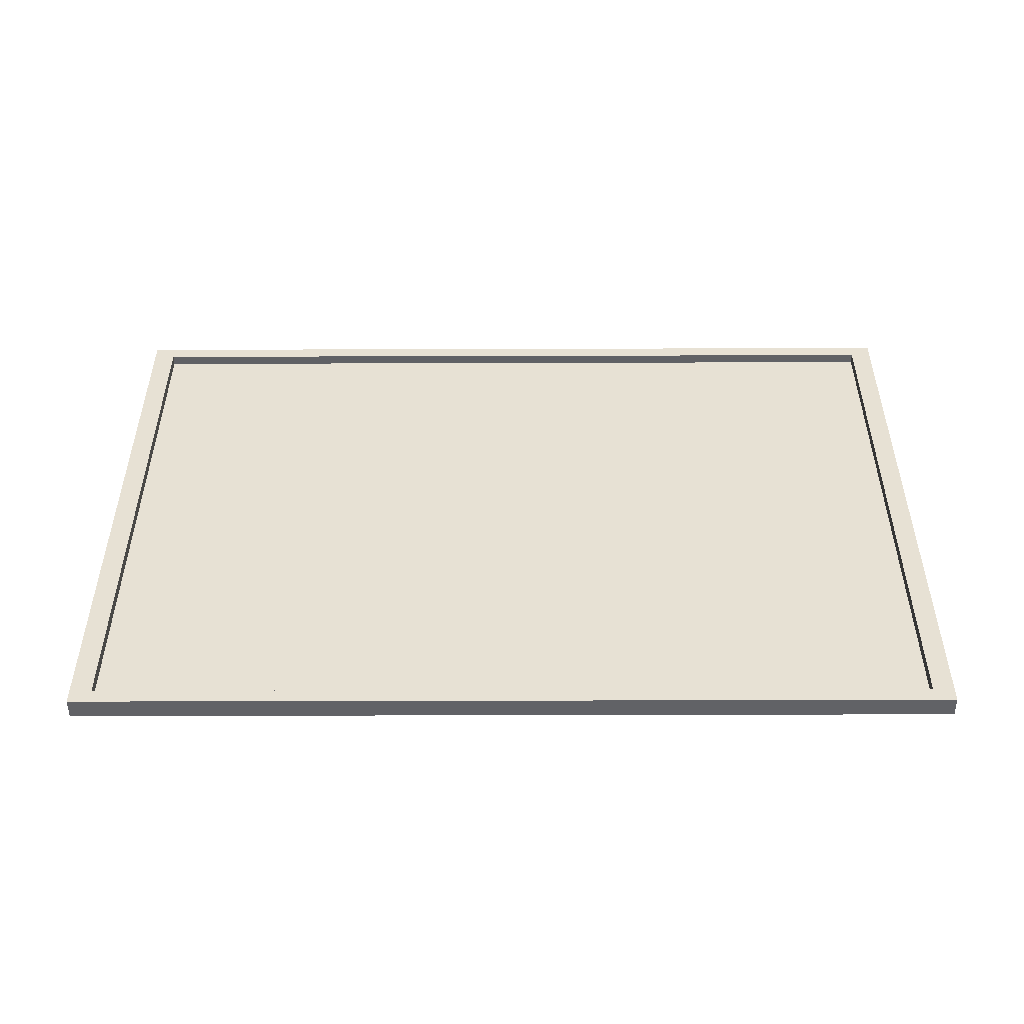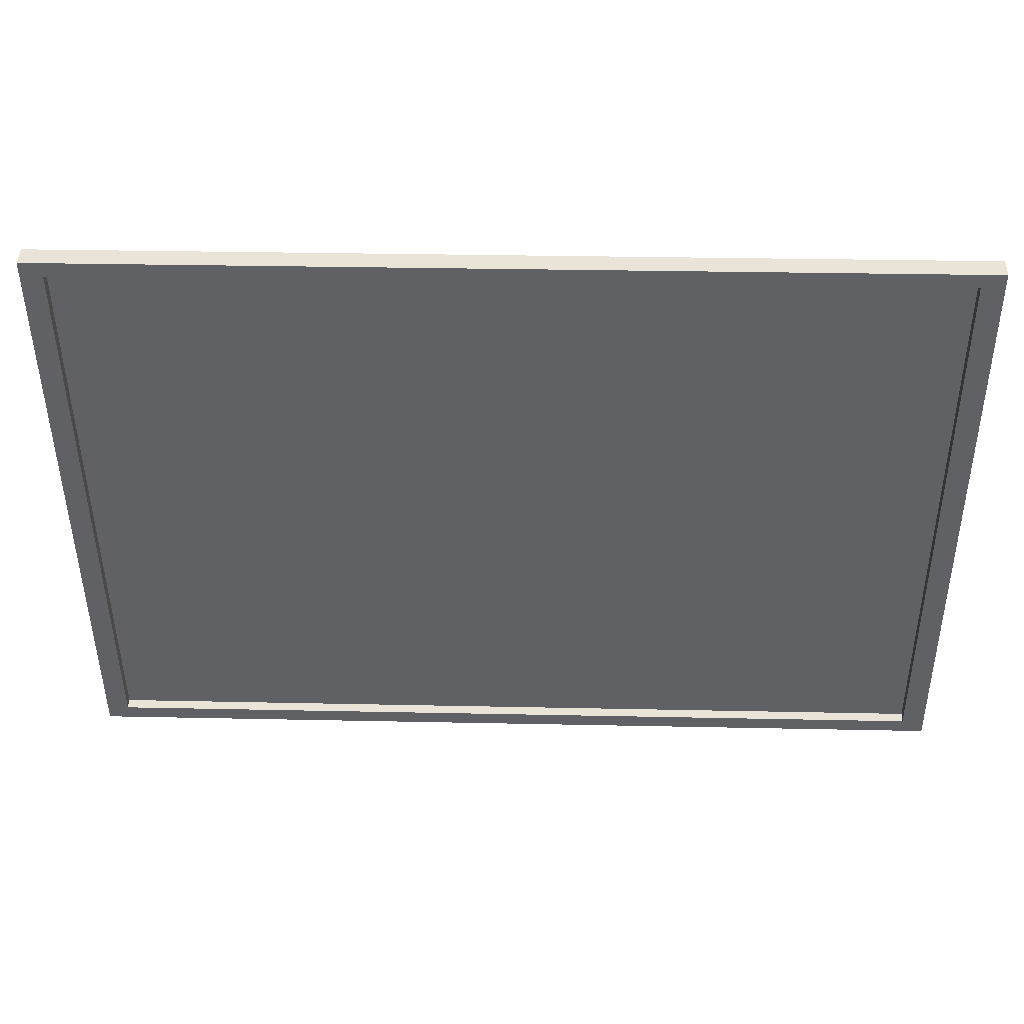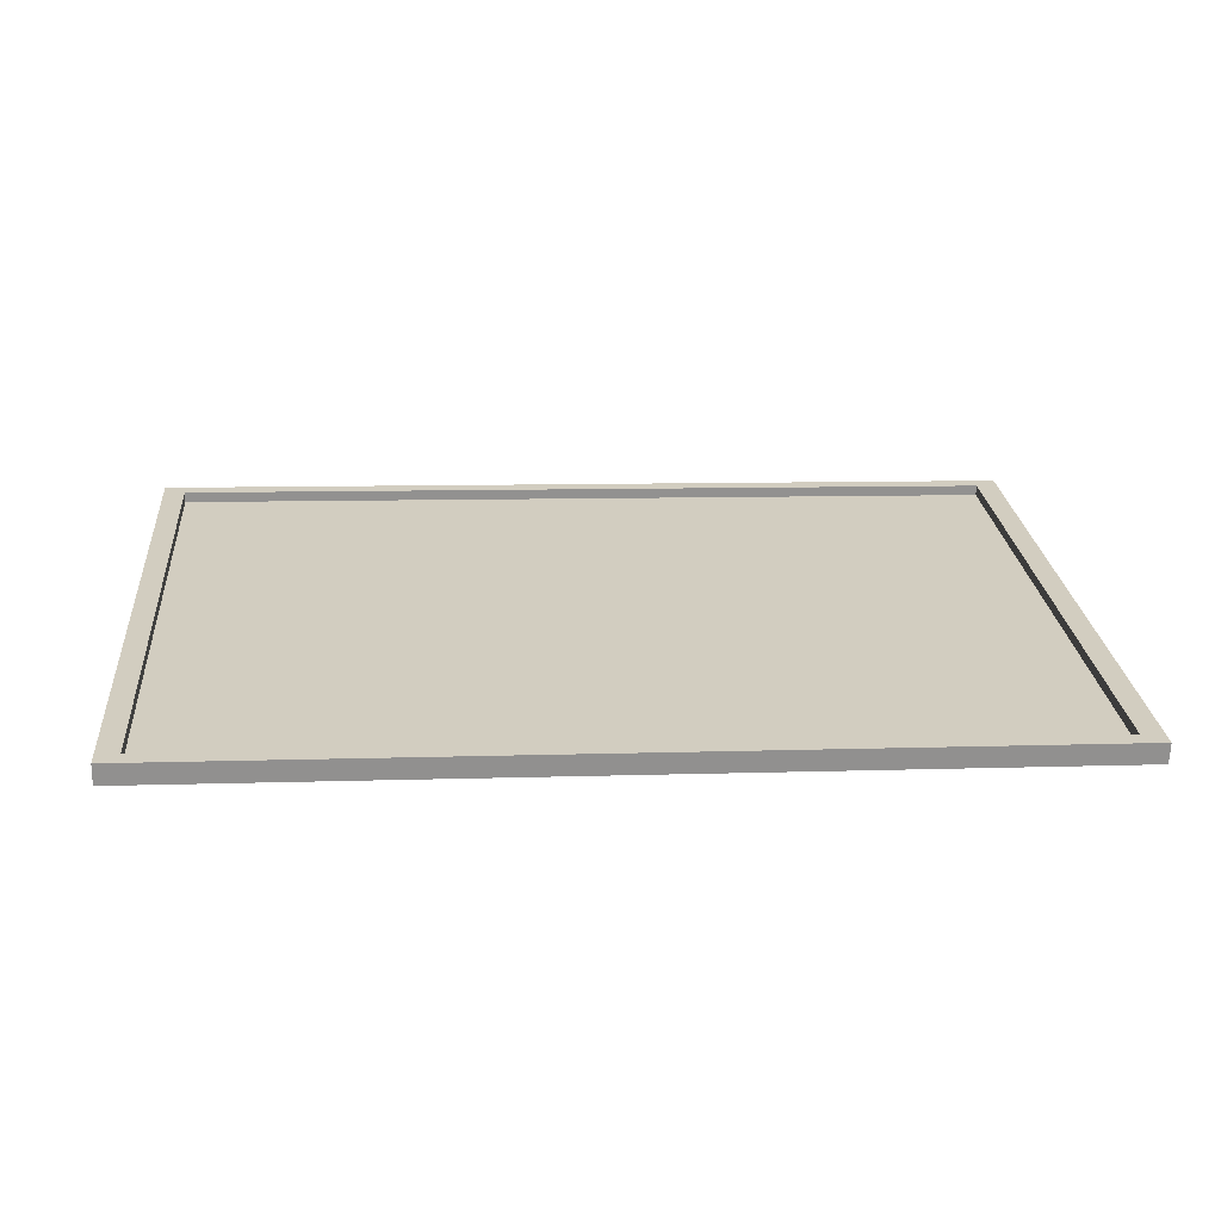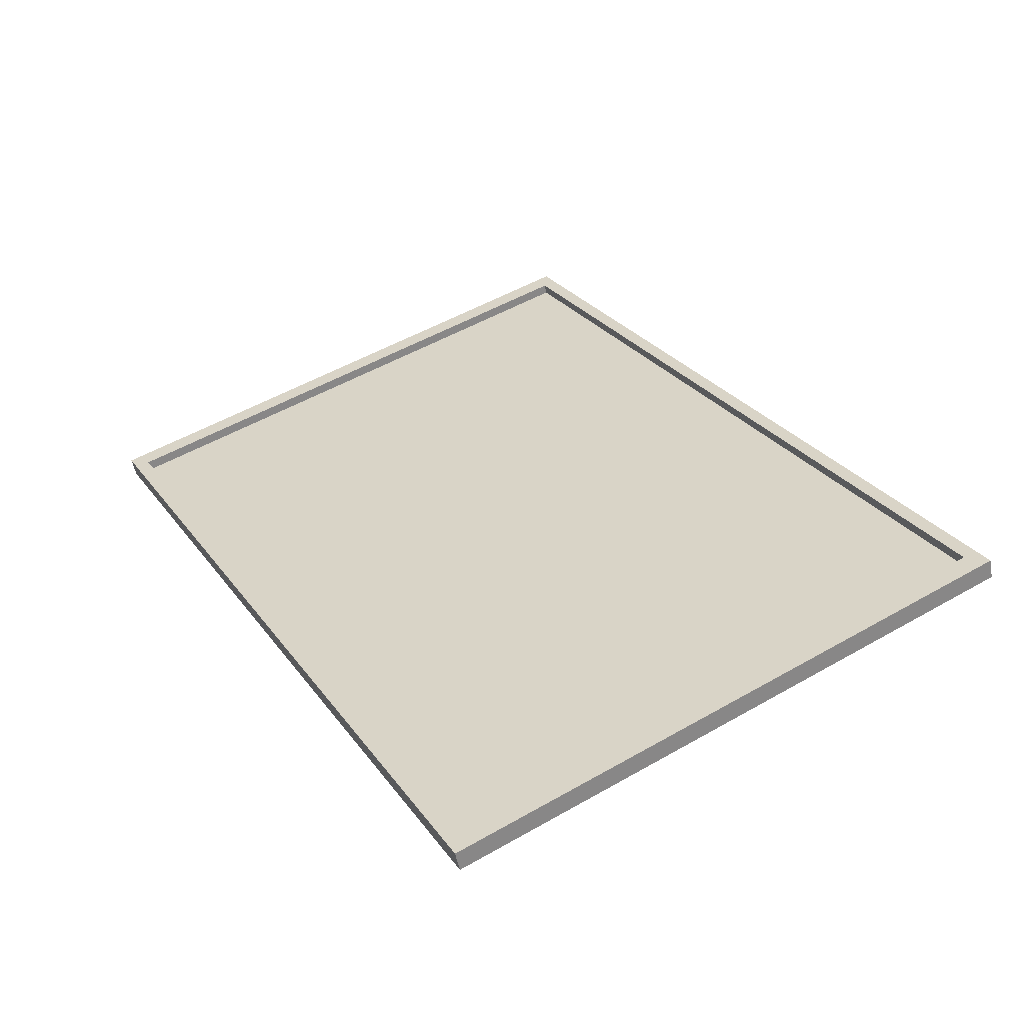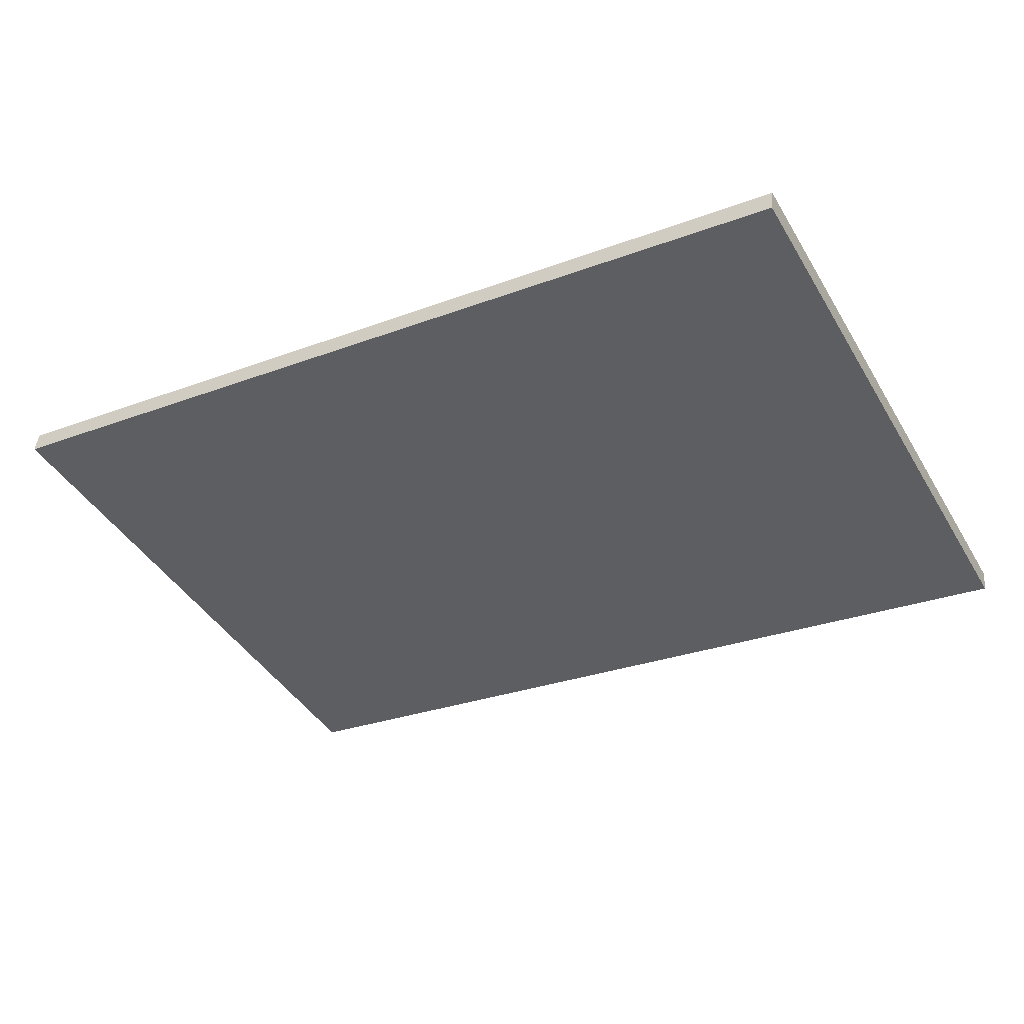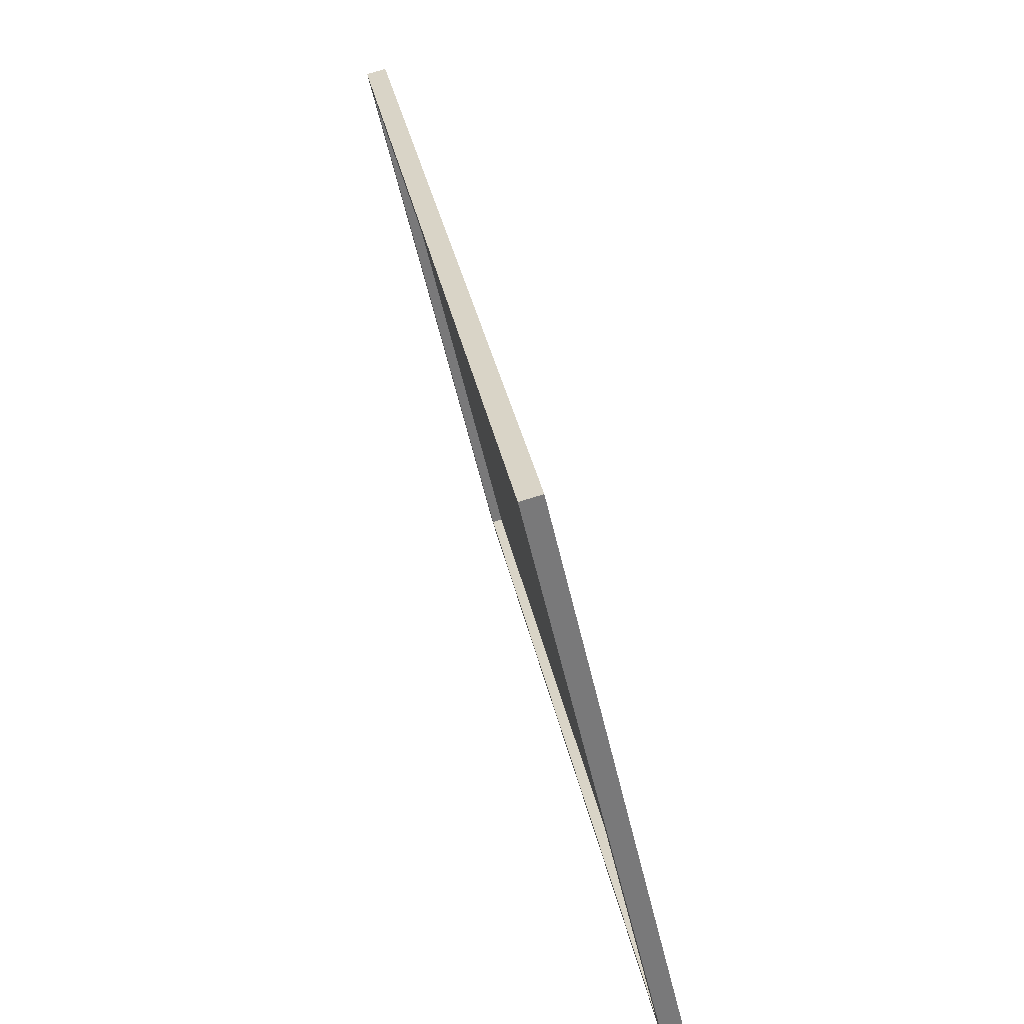
<metadata>
{"format":"obj","ext":"obj","renderer":"f3d","projection":"perspective","resolution":1024,"background":"white","views":[{"elev":52.5,"azim":-180.0,"up":"+Z"},{"elev":30.2,"azim":2.0,"up":"+Y"},{"elev":11.4,"azim":-5.1,"up":"+Z"},{"elev":28.0,"azim":61.2,"up":"+Z"},{"elev":-27.9,"azim":-150.5,"up":"+Z"},{"elev":32.6,"azim":79.7,"up":"+Y"}]}
</metadata>
<code>
o frame_Cube.005
v 4.329 -3.017 -0.6068
v -4.312 -3.017 -0.5714
v 4.328 -2.971 -0.8017
v -4.313 -2.971 -0.7663
v 4.334 2.81 0.7204
v -4.306 2.81 0.7558
v 4.334 2.856 0.5255
v -4.307 2.856 0.5609
v 4.124 -2.779 -0.7173
v -4.105 -2.779 -0.6836
v 4.124 -2.778 -0.7222
v -4.105 -2.778 -0.6884
v 4.129 2.653 0.5199
v 4.129 2.654 0.5151
v 4.112 -2.971 -0.8008
v 4.117 2.856 0.5264
v 4.118 2.81 0.7212
v 4.113 -3.017 -0.606
v -4.101 -3.017 -0.5723
v -4.102 -2.971 -0.7672
v -4.096 2.856 0.56
v -4.095 2.81 0.7549
v -4.312 -2.825 -0.7331
v 4.329 -2.871 -0.5737
v 4.328 -2.825 -0.7685
v -4.312 -2.871 -0.5383
v 4.113 -2.871 -0.5728
v 4.112 -2.825 -0.7677
v -4.102 -2.825 -0.734
v -4.101 -2.871 -0.5391
v -4.307 2.714 0.5285
v 4.334 2.668 0.688
v 4.118 2.668 0.6889
v -4.096 2.668 0.7225
v 4.333 2.714 0.4931
v -4.306 2.668 0.7234
v 4.117 2.714 0.494
v -4.096 2.714 0.5277
v 4.112 -2.848 -0.674
v -4.101 -2.848 -0.6403
v 4.118 2.691 0.5877
v -4.096 2.691 0.6213
f 23 4 2 26
f 19 2 4 20
f 21 8 6 22
f 35 7 5 32
f 37 16 7 35
f 33 32 5 17
f 34 33 17 22
f 38 21 16 37
f 7 16 17 5
f 1 18 15 3
f 31 8 21 38
f 36 34 22 6
f 16 21 22 17
f 18 19 20 15
f 2 19 30 26
f 4 23 29 20
f 20 29 28 15
f 19 18 27 30
f 18 1 24 27
f 15 28 25 3
f 3 25 24 1
f 31 23 26 36
f 8 31 36 6
f 26 30 34 36
f 23 31 38 29
f 29 38 37 28
f 34 30 40 42
f 27 24 32 33
f 28 37 35 25
f 25 35 32 24
f 40 39 41 42
f 33 34 42 41
f 30 27 39 40
f 27 33 41 39
l 11 9
l 10 12
l 13 14

</code>
